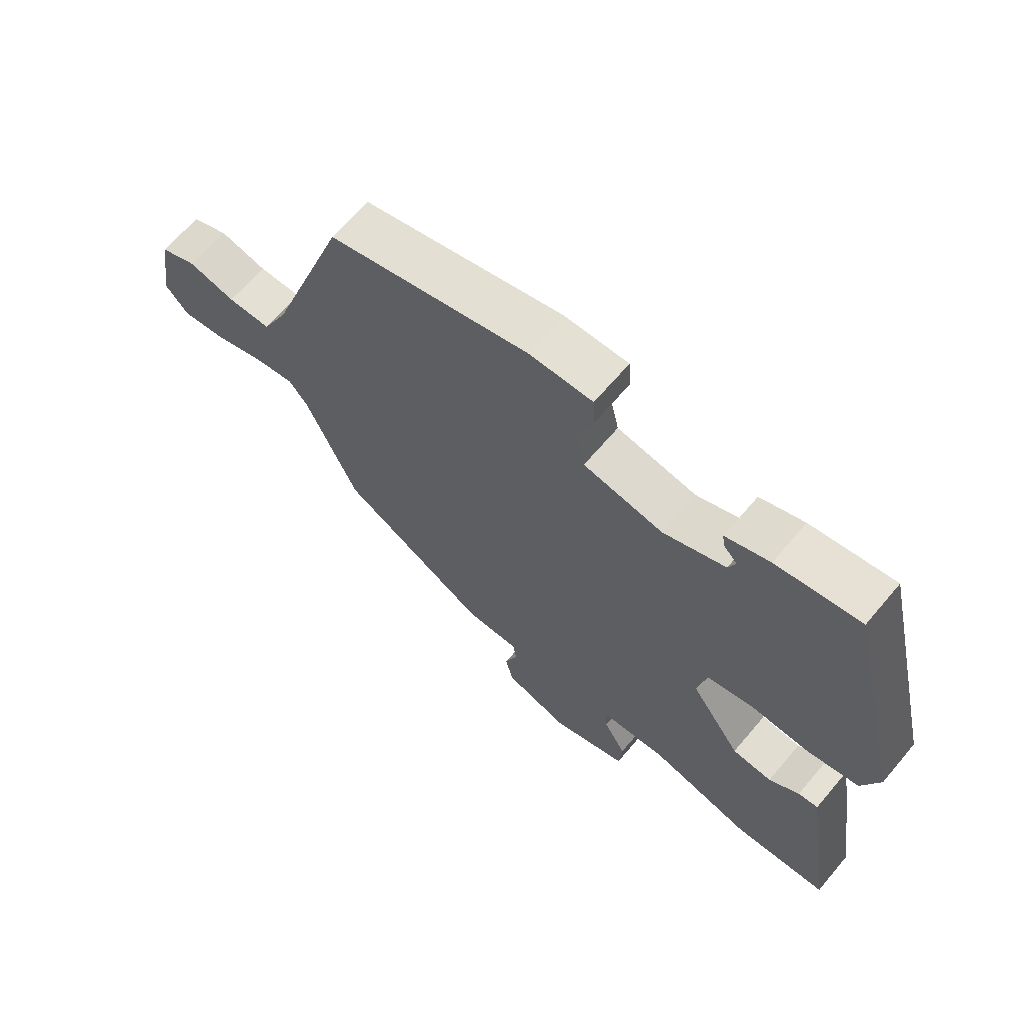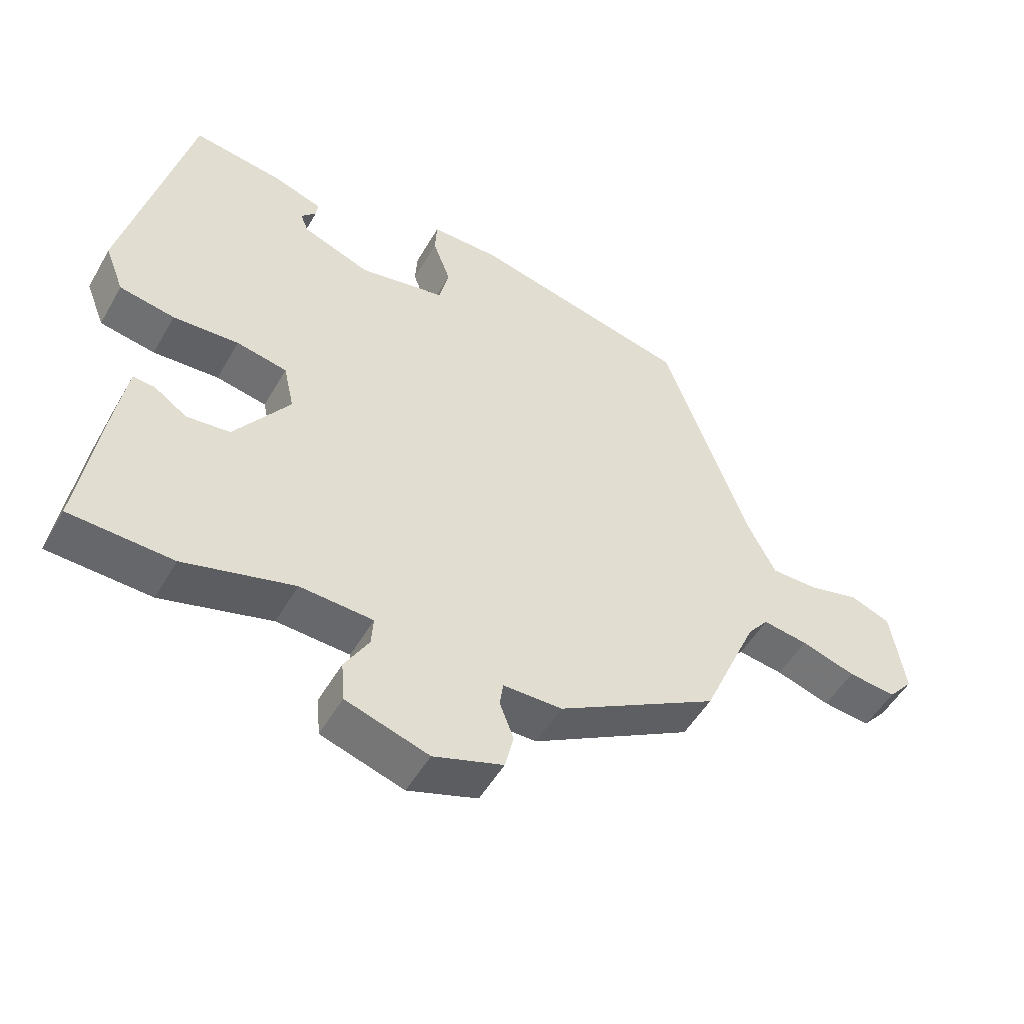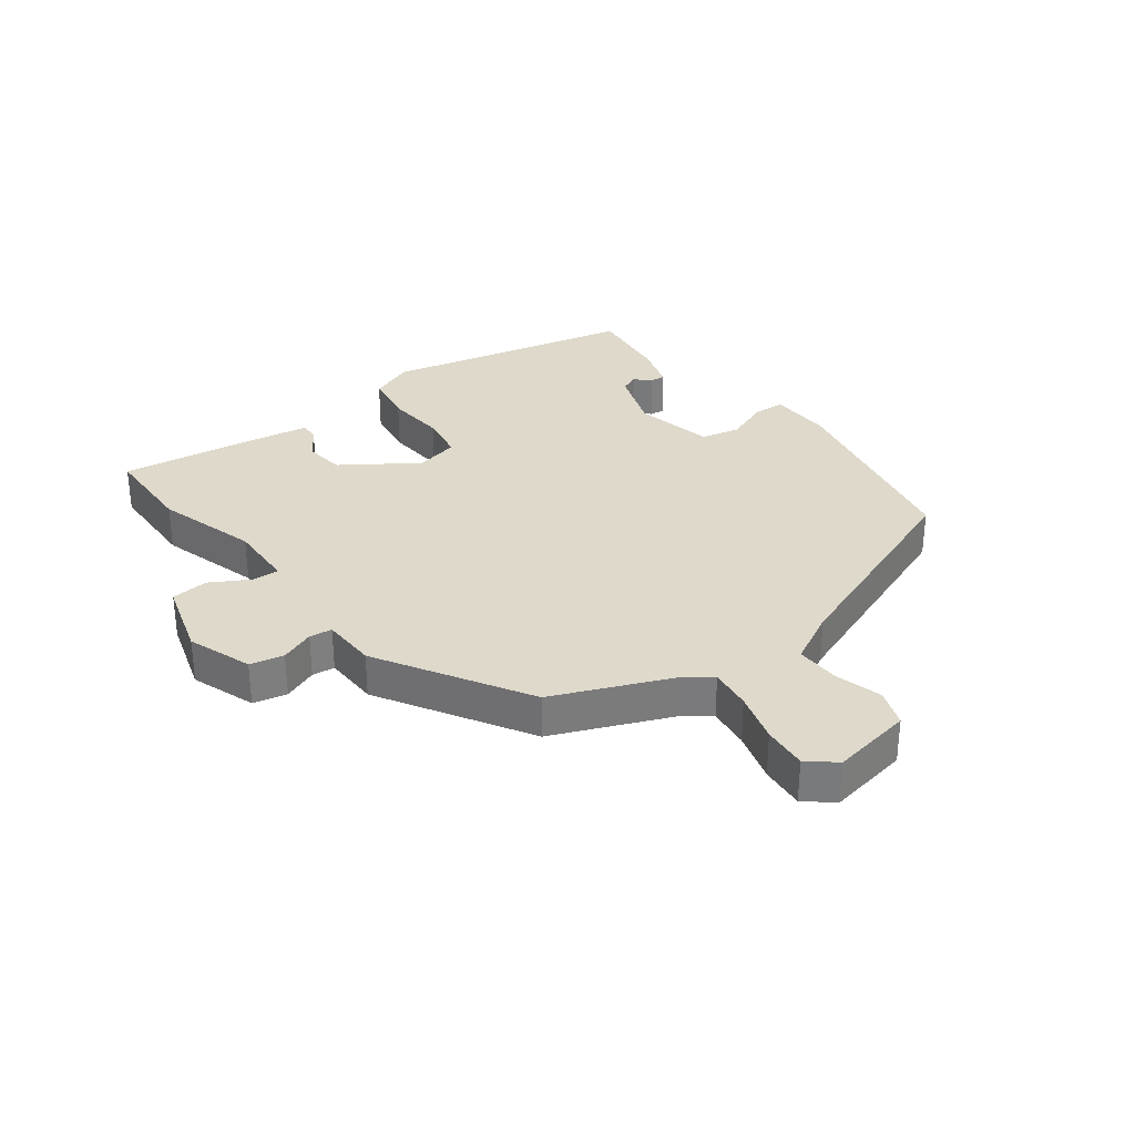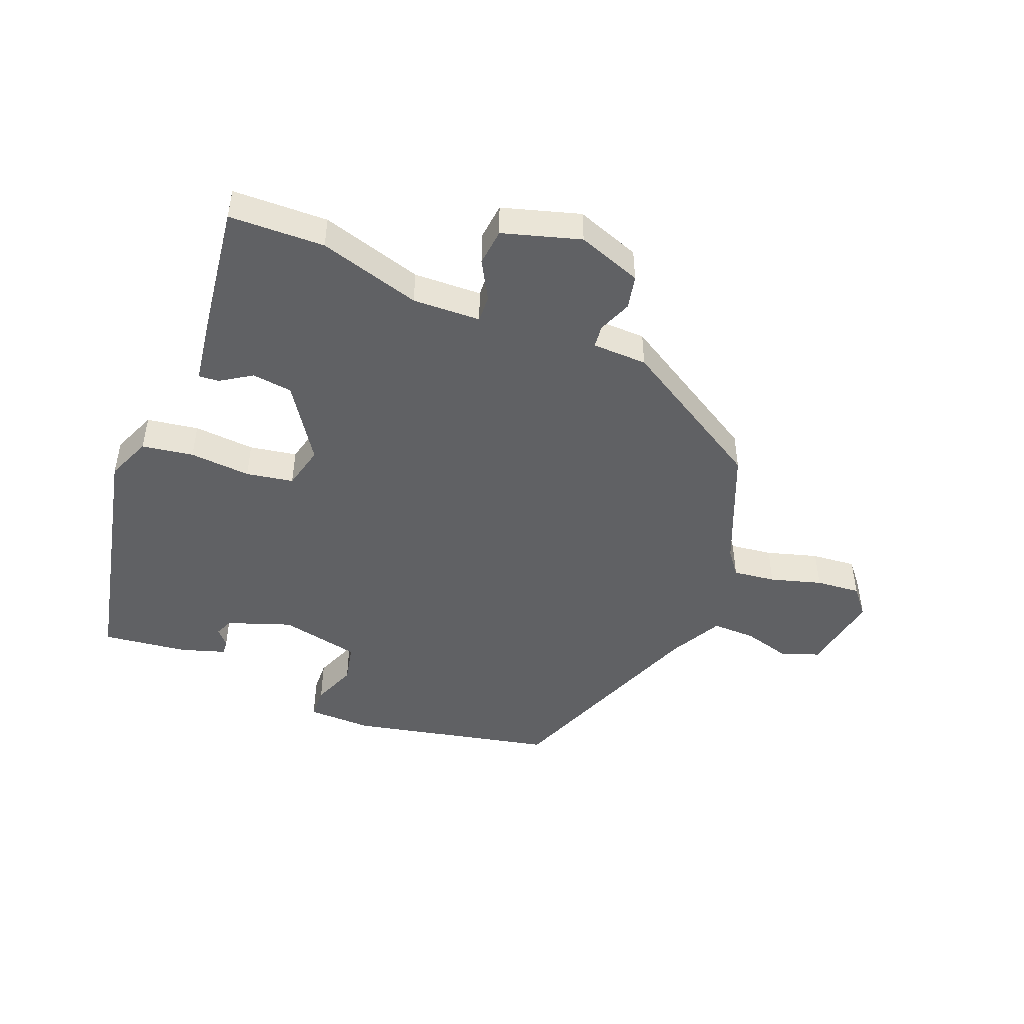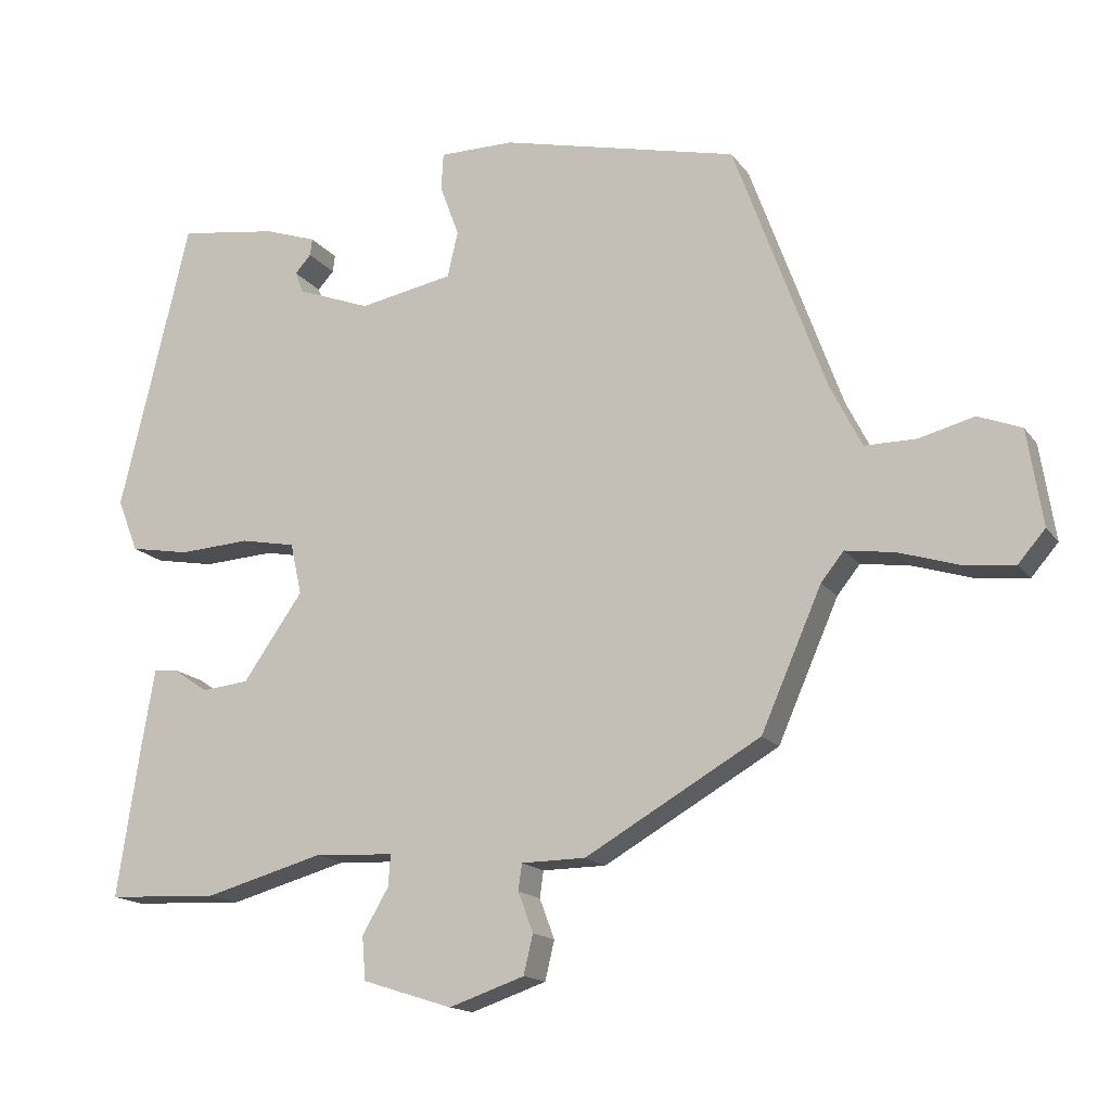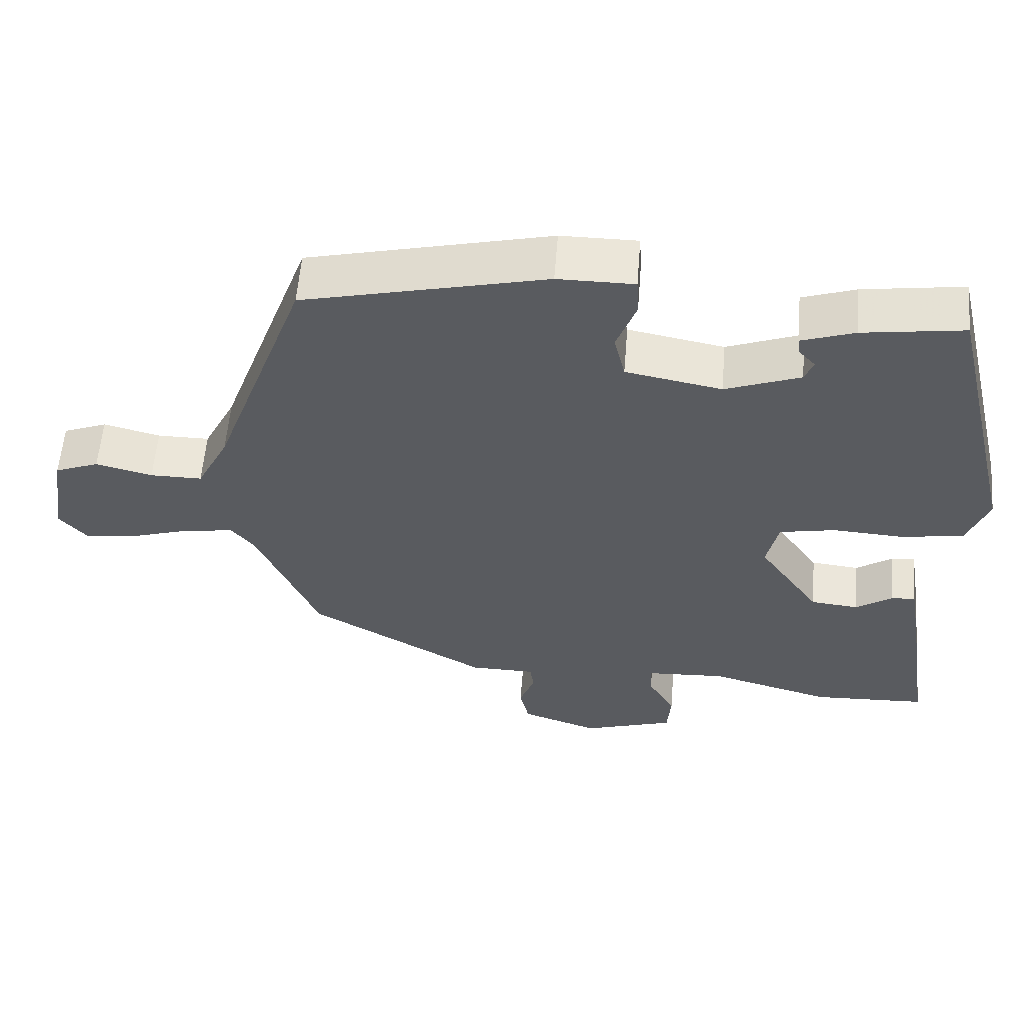
<metadata>
{"format":"obj","ext":"obj","renderer":"f3d","projection":"perspective","resolution":1024,"background":"white","views":[{"elev":65.4,"azim":40.2,"up":"+Z"},{"elev":-51.1,"azim":150.9,"up":"+Z"},{"elev":31.7,"azim":-127.9,"up":"+Y"},{"elev":-47.0,"azim":157.1,"up":"+Y"},{"elev":-15.7,"azim":-156.5,"up":"+Z"},{"elev":57.6,"azim":4.6,"up":"+Z"}]}
</metadata>
<code>
v -0.415 0.07 0.466
v -0.081 0.07 0.545
v 0.024 0.07 0.545
v 0.027 0.07 0.493
v 0 0.07 0.42
v 0.015 0.07 0.356
v 0.147 0.07 0.331
v 0.25 0.07 0.37
v 0.262 0.07 0.4
v 0.239 0.07 0.425
v 0.236 0.07 0.449
v 0.309 0.07 0.474
v 0.448 0.07 0.494
v 0.546 0.07 0.084
v 0.517 0.07 0.01
v 0.433 0.07 -0.005
v 0.333 0.07 0.001
v 0.256 0.07 -0.014
v 0.24 0.07 -0.086
v 0.324 0.07 -0.206
v 0.39 0.07 -0.213
v 0.44 0.07 -0.179
v 0.473 0.07 -0.176
v 0.49 0.07 -0.276
v 0.524 0.07 -0.499
v 0.368 0.07 -0.506
v 0.201 0.07 -0.46
v 0.09 0.07 -0.466
v 0.093 0.07 -0.51
v 0.13 0.07 -0.573
v 0.125 0.07 -0.634
v -0.001 0.07 -0.674
v -0.107 0.07 -0.638
v -0.12 0.07 -0.583
v -0.099 0.07 -0.527
v -0.104 0.07 -0.49
v -0.194 0.07 -0.489
v -0.44 0.07 -0.348
v -0.525 0.07 -0.154
v -0.557 0.07 -0.114
v -0.626 0.07 -0.124
v -0.709 0.07 -0.15
v -0.782 0.07 -0.158
v -0.82 0.07 -0.114
v -0.799 0.07 0.02
v -0.738 0.07 0.044
v -0.66 0.07 0.024
v -0.588 0.07 0.024
v -0.544 0.07 0.111
v -0.415 0 0.466
v -0.081 0 0.545
v 0.024 0 0.545
v 0.027 0 0.493
v 0 0 0.42
v 0.015 0 0.356
v 0.147 0 0.331
v 0.25 0 0.37
v 0.262 0 0.4
v 0.239 0 0.425
v 0.236 0 0.449
v 0.309 0 0.474
v 0.448 0 0.494
v 0.546 0 0.084
v 0.517 0 0.01
v 0.433 0 -0.005
v 0.333 0 0.001
v 0.256 0 -0.014
v 0.24 0 -0.086
v 0.324 0 -0.206
v 0.39 0 -0.213
v 0.44 0 -0.179
v 0.473 0 -0.176
v 0.49 0 -0.276
v 0.524 0 -0.499
v 0.368 0 -0.506
v 0.201 0 -0.46
v 0.09 0 -0.466
v 0.093 0 -0.51
v 0.13 0 -0.573
v 0.125 0 -0.634
v -0.001 0 -0.674
v -0.107 0 -0.638
v -0.12 0 -0.583
v -0.099 0 -0.527
v -0.104 0 -0.49
v -0.194 0 -0.489
v -0.44 0 -0.348
v -0.525 0 -0.154
v -0.557 0 -0.114
v -0.626 0 -0.124
v -0.709 0 -0.15
v -0.782 0 -0.158
v -0.82 0 -0.114
v -0.799 0 0.02
v -0.738 0 0.044
v -0.66 0 0.024
v -0.588 0 0.024
v -0.544 0 0.111
f 44 45 46 47
f 44 47 48
f 41 42 43 44
f 40 41 44 48
f 39 40 48 49
f 36 37 38 39
f 32 33 34 35
f 32 35 36
f 29 30 31 32
f 28 29 32 36
f 24 25 26 27
f 24 27 28
f 21 22 23 24
f 20 21 24 28
f 19 20 28 36
f 14 15 16 17
f 14 17 18
f 13 14 18
f 12 13 18
f 9 10 11 12
f 8 9 12 18
f 7 8 18 19
f 2 3 4 5
f 2 5 6
f 1 2 6
f 49 1 6
f 19 36 39 49
f 6 7 19 49
f 96 95 94 93
f 97 96 93
f 93 92 91 90
f 97 93 90 89
f 98 97 89 88
f 88 87 86 85
f 84 83 82 81
f 85 84 81
f 81 80 79 78
f 85 81 78 77
f 76 75 74 73
f 77 76 73
f 73 72 71 70
f 77 73 70 69
f 85 77 69 68
f 66 65 64 63
f 67 66 63
f 67 63 62
f 67 62 61
f 61 60 59 58
f 67 61 58 57
f 68 67 57 56
f 54 53 52 51
f 55 54 51
f 55 51 50
f 55 50 98
f 98 88 85 68
f 98 68 56 55
f 1 50 51 2
f 2 51 52 3
f 3 52 53 4
f 4 53 54 5
f 5 54 55 6
f 6 55 56 7
f 7 56 57 8
f 8 57 58 9
f 9 58 59 10
f 10 59 60 11
f 11 60 61 12
f 12 61 62 13
f 13 62 63 14
f 14 63 64 15
f 15 64 65 16
f 16 65 66 17
f 17 66 67 18
f 18 67 68 19
f 19 68 69 20
f 20 69 70 21
f 21 70 71 22
f 22 71 72 23
f 23 72 73 24
f 24 73 74 25
f 25 74 75 26
f 26 75 76 27
f 27 76 77 28
f 28 77 78 29
f 29 78 79 30
f 30 79 80 31
f 31 80 81 32
f 32 81 82 33
f 33 82 83 34
f 34 83 84 35
f 35 84 85 36
f 36 85 86 37
f 37 86 87 38
f 38 87 88 39
f 39 88 89 40
f 40 89 90 41
f 41 90 91 42
f 42 91 92 43
f 43 92 93 44
f 44 93 94 45
f 45 94 95 46
f 46 95 96 47
f 47 96 97 48
f 48 97 98 49
f 49 98 50 1

</code>
